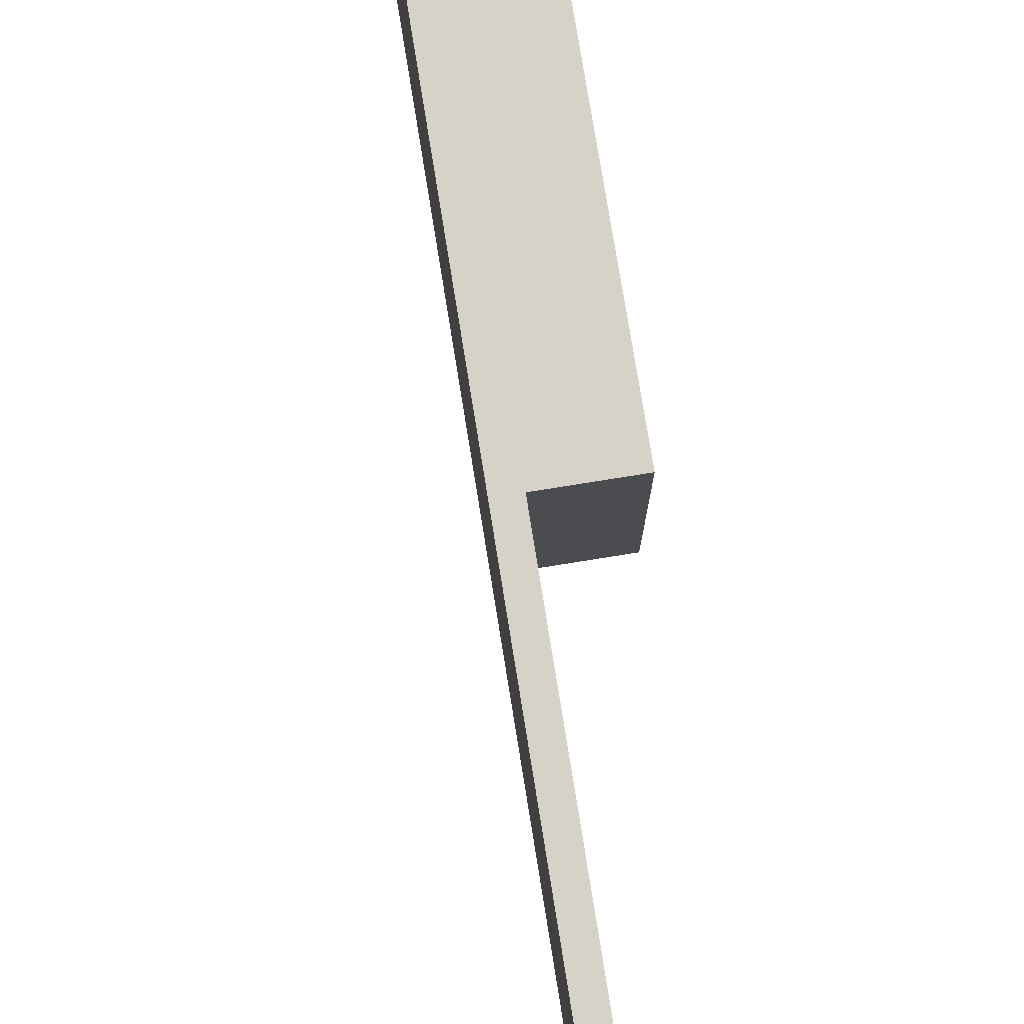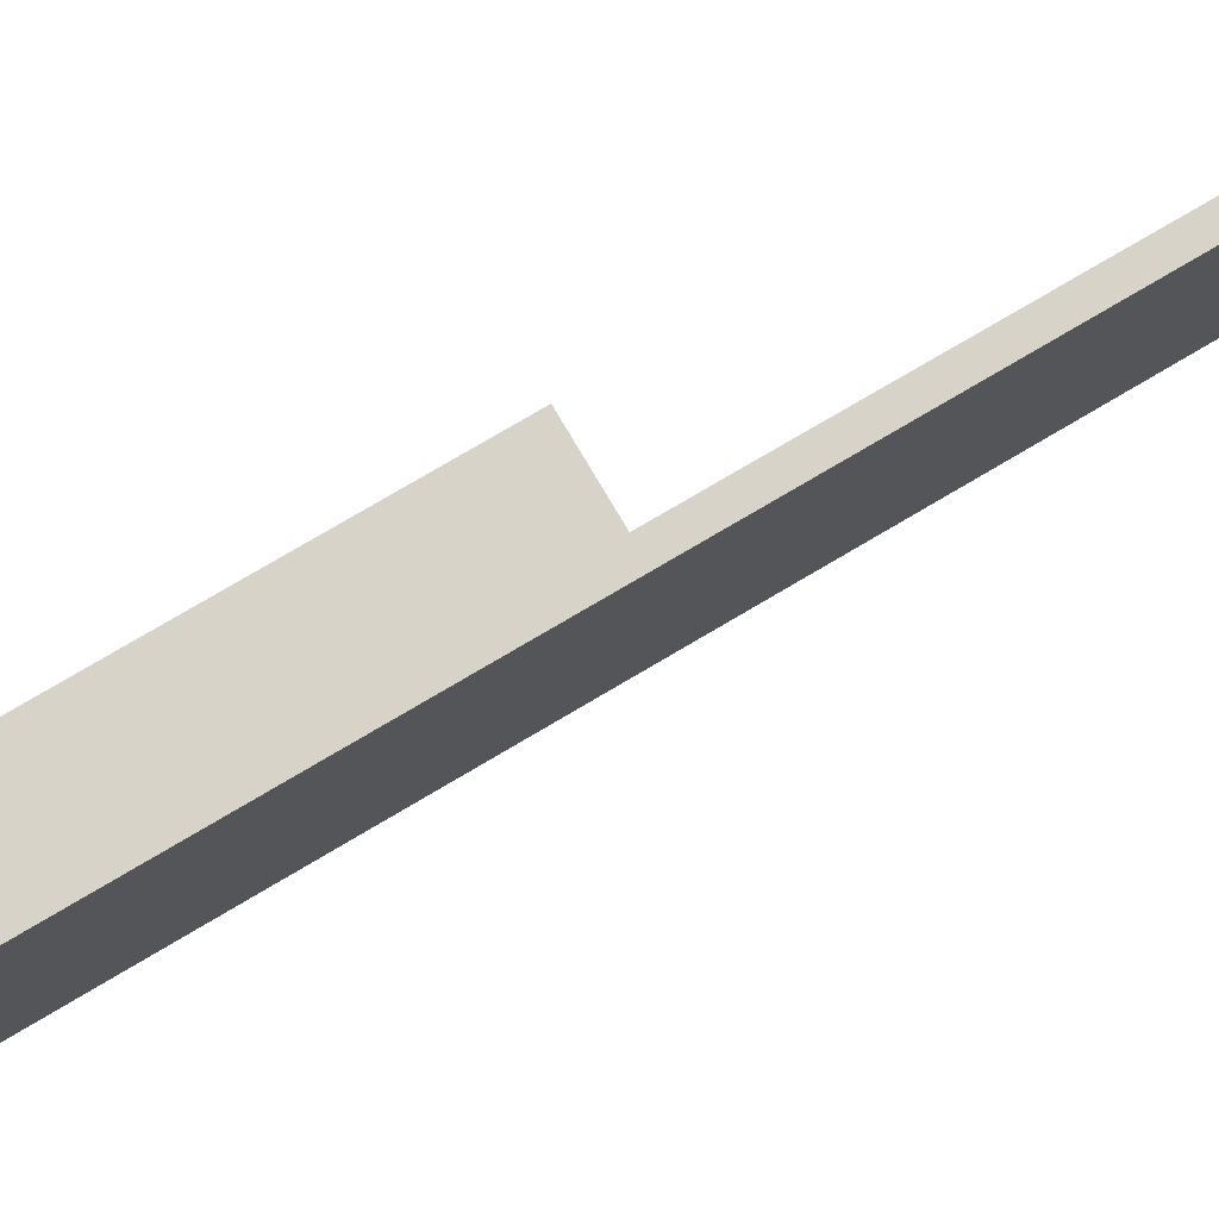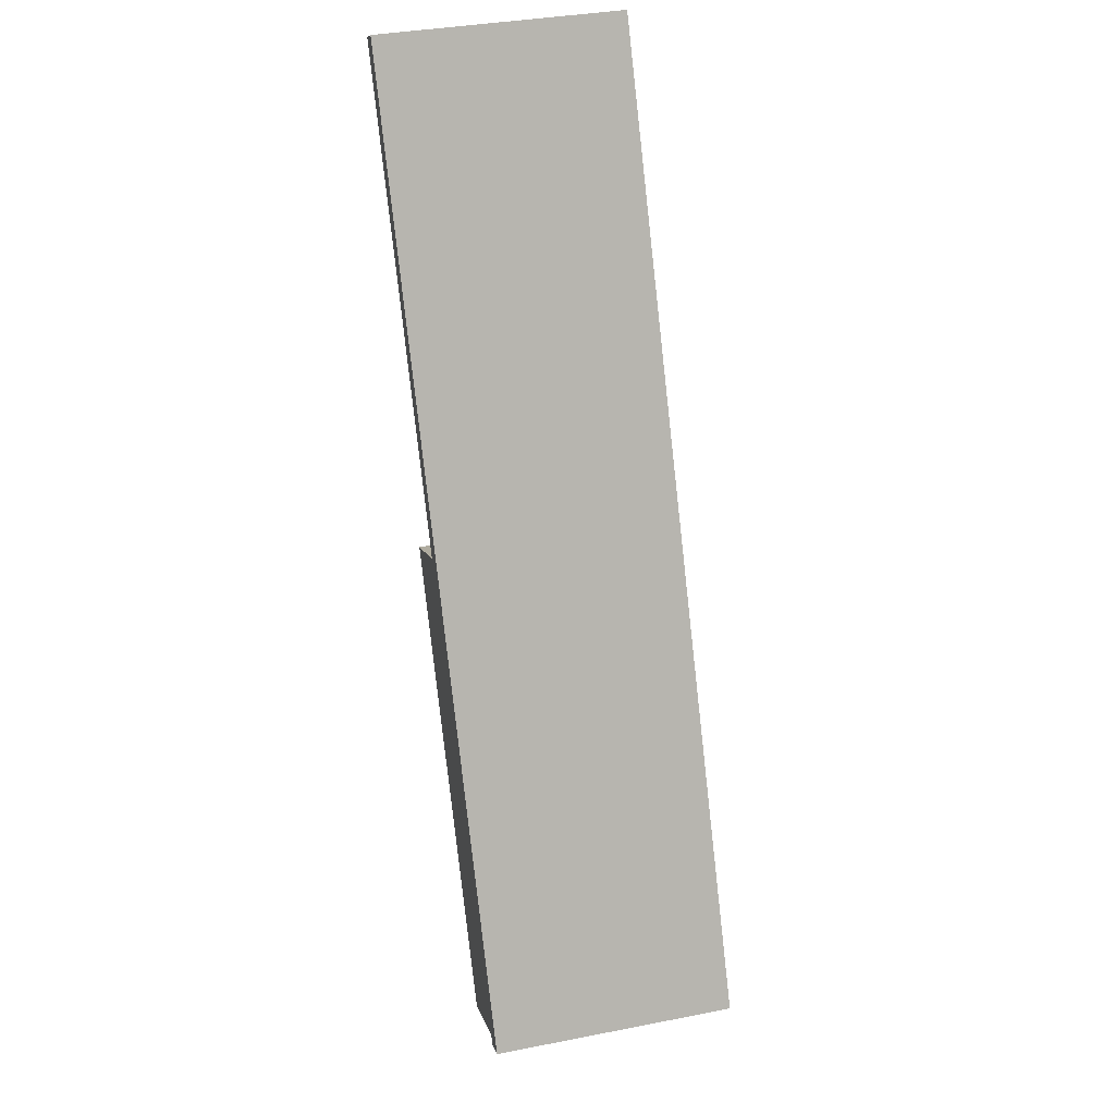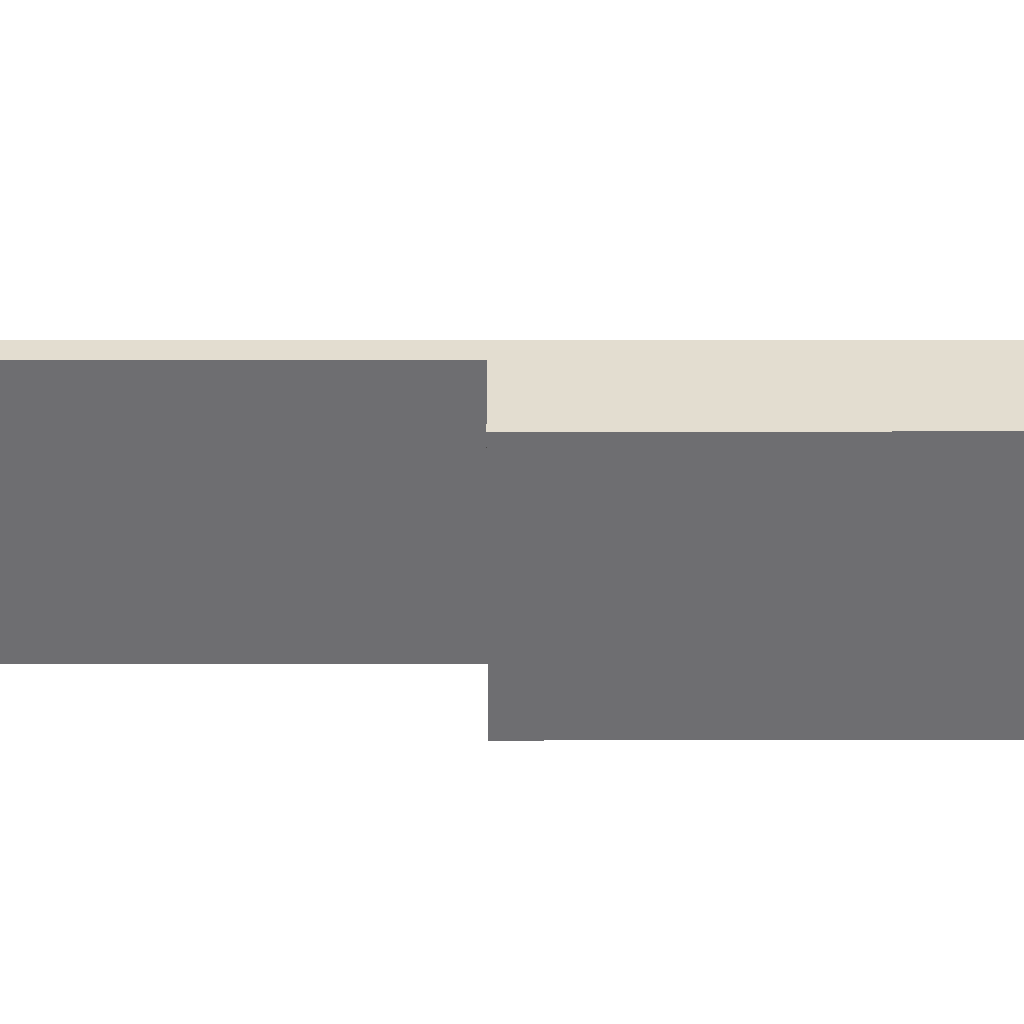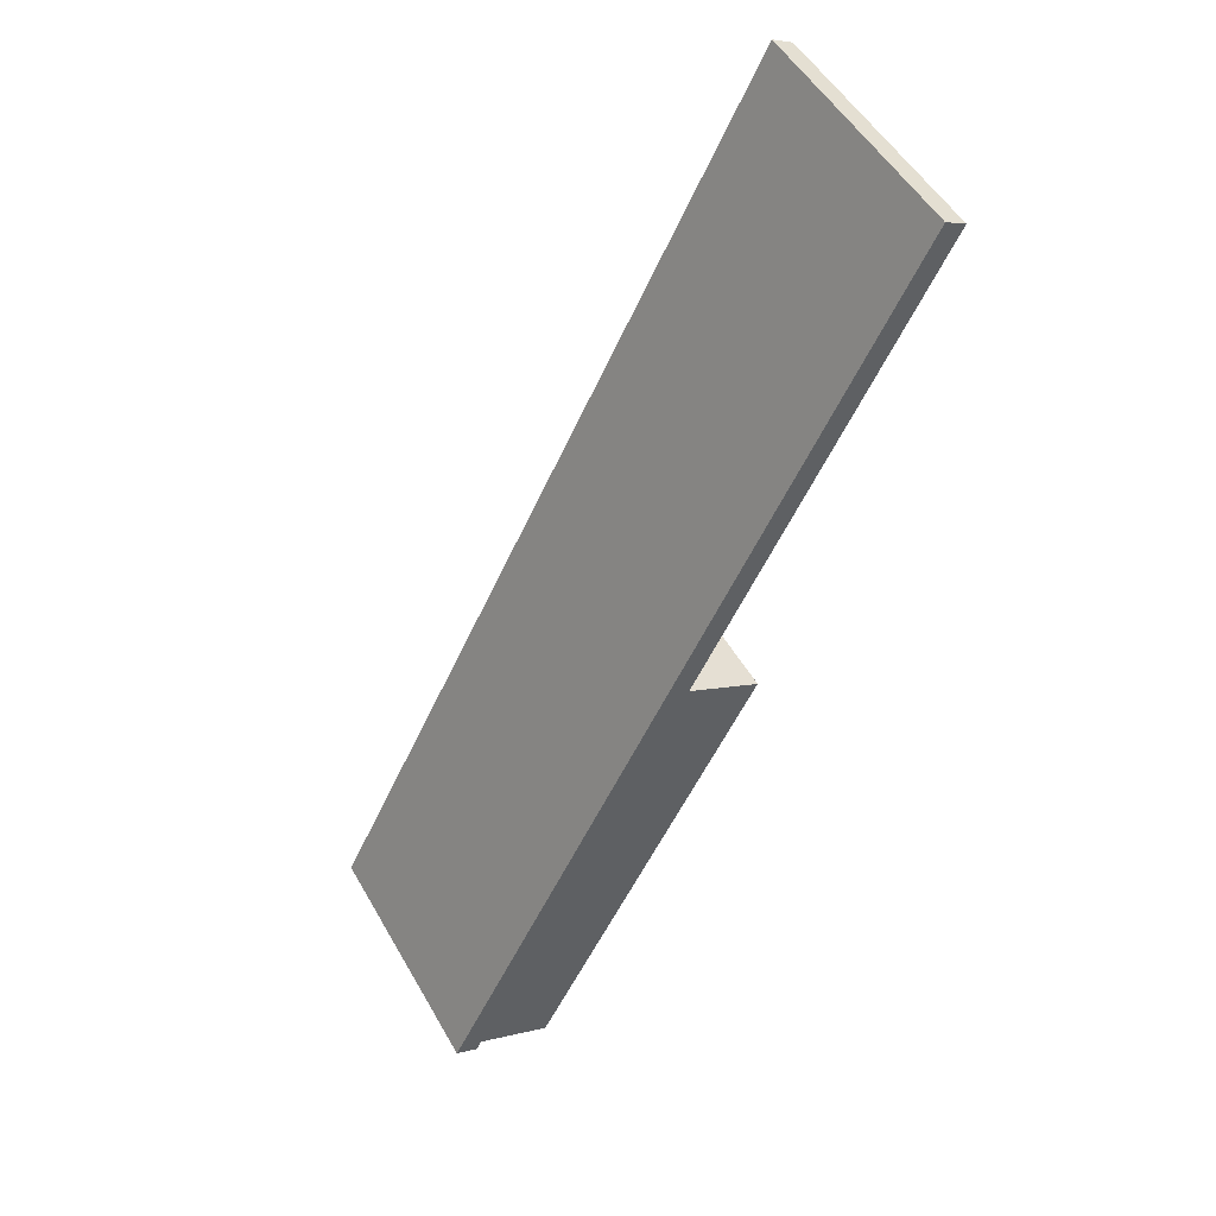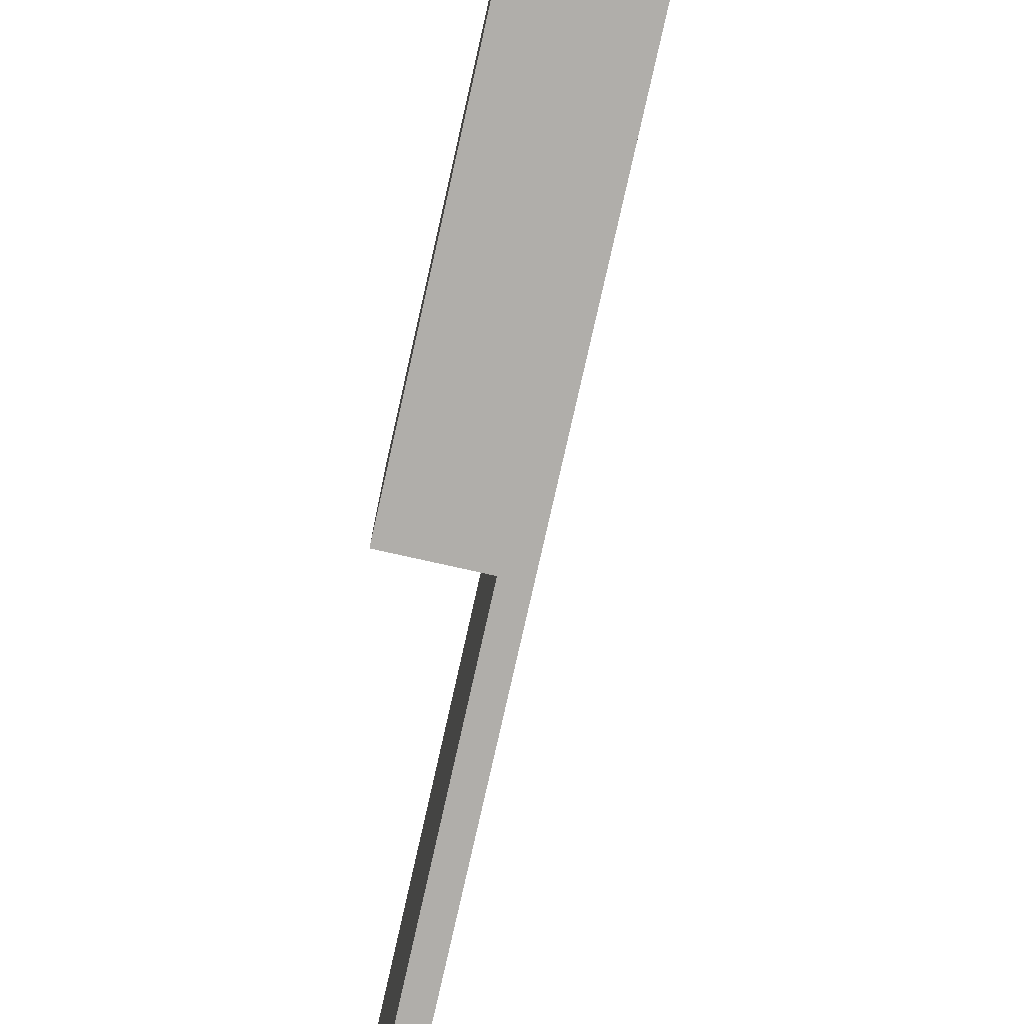
<metadata>
{"format":"obj","ext":"obj","renderer":"f3d","projection":"perspective","resolution":1024,"background":"white","views":[{"elev":77.6,"azim":18.0,"up":"+Y"},{"elev":77.1,"azim":-93.4,"up":"+Y"},{"elev":36.7,"azim":-104.1,"up":"+Z"},{"elev":35.6,"azim":117.1,"up":"+Y"},{"elev":51.8,"azim":-29.1,"up":"+Z"},{"elev":-77.7,"azim":-165.5,"up":"+Y"}]}
</metadata>
<code>
v  0.962 2.406 -0.363
v  2.467 2.406 4.302
v  3.174 2.406 3.94
v  4.486 2.406 8.747
v  4.688 2.406 8.642
v  0 2.406 1.473e-16
v  0.263 2.406 -0.005
v  0.211 2.406 -0.106
v  0.211 6.491e-18 -0.106
v  0 0 0
v  0.962 2.223e-17 -0.363
v  0.263 3.062e-19 -0.005
v  4.486 -5.356e-16 8.747
v  4.688 -5.292e-16 8.642
v  2.467 -2.634e-16 4.302
v  3.174 -2.413e-16 3.94
g defaultobject
f 1 2 3
f 2 4 5
f 4 2 6
f 6 2 7
f 7 2 1
f 6 7 8
f 9 6 8
f 6 9 10
f 11 7 1
f 7 11 12
f 10 4 6
f 4 10 13
f 13 5 4
f 5 13 14
f 15 3 2
f 3 15 16
f 14 2 5
f 2 14 15
f 16 1 3
f 1 16 11
f 12 8 7
f 8 12 9
f 13 15 14
f 15 13 10
f 15 10 12
f 15 12 11
f 12 10 9
f 11 16 15

</code>
